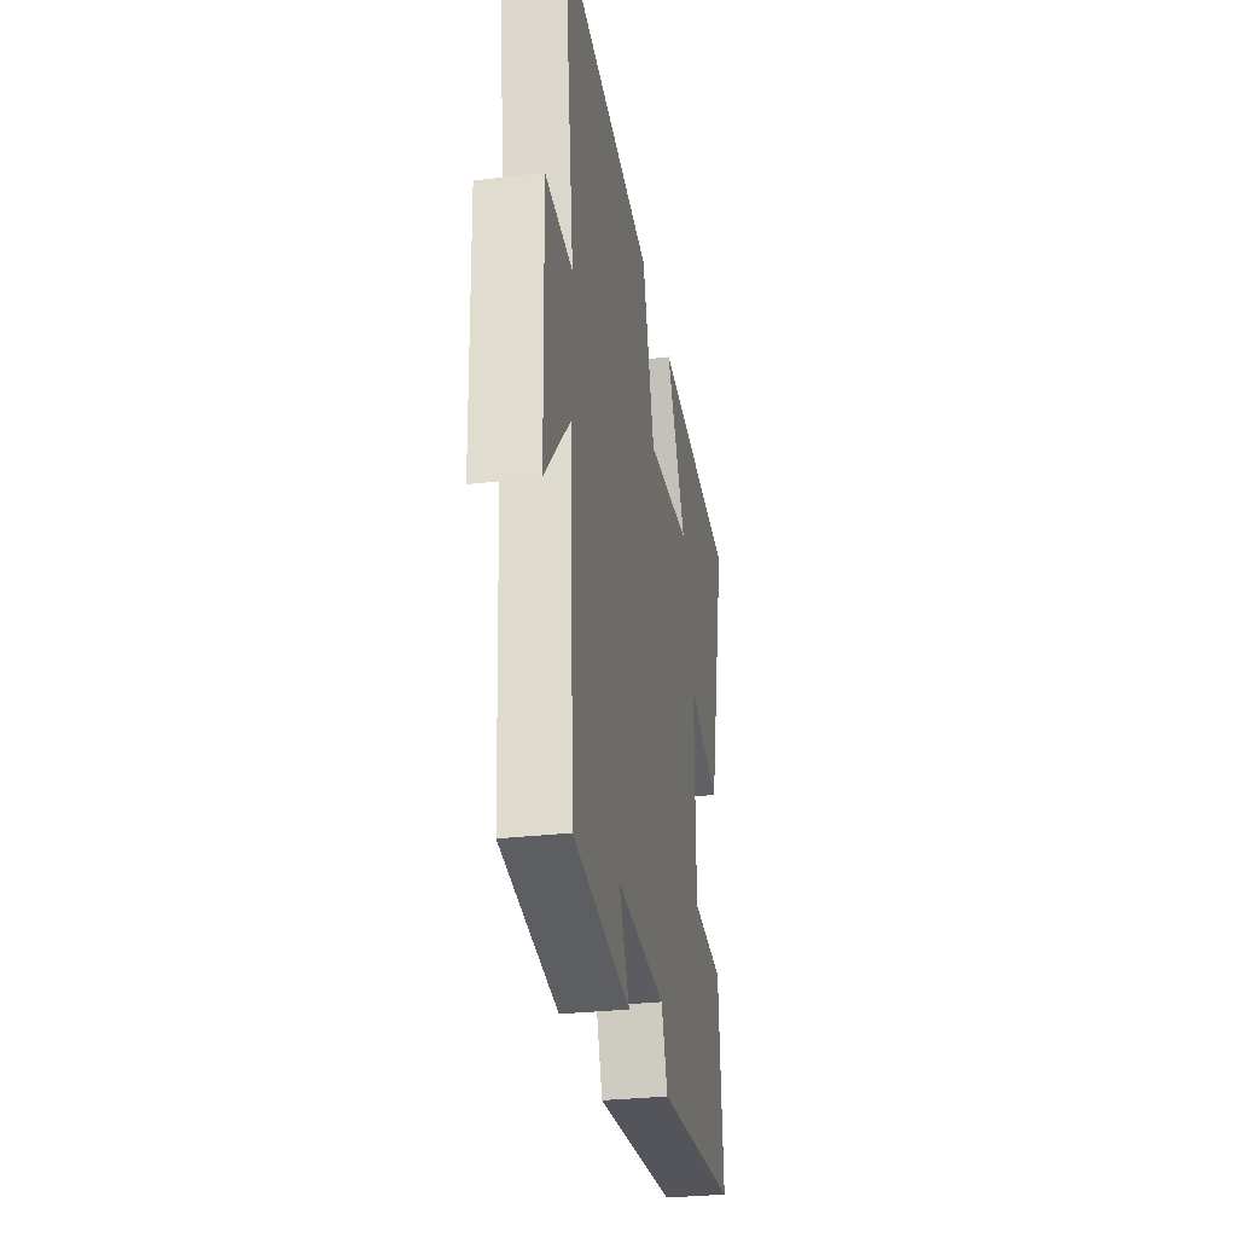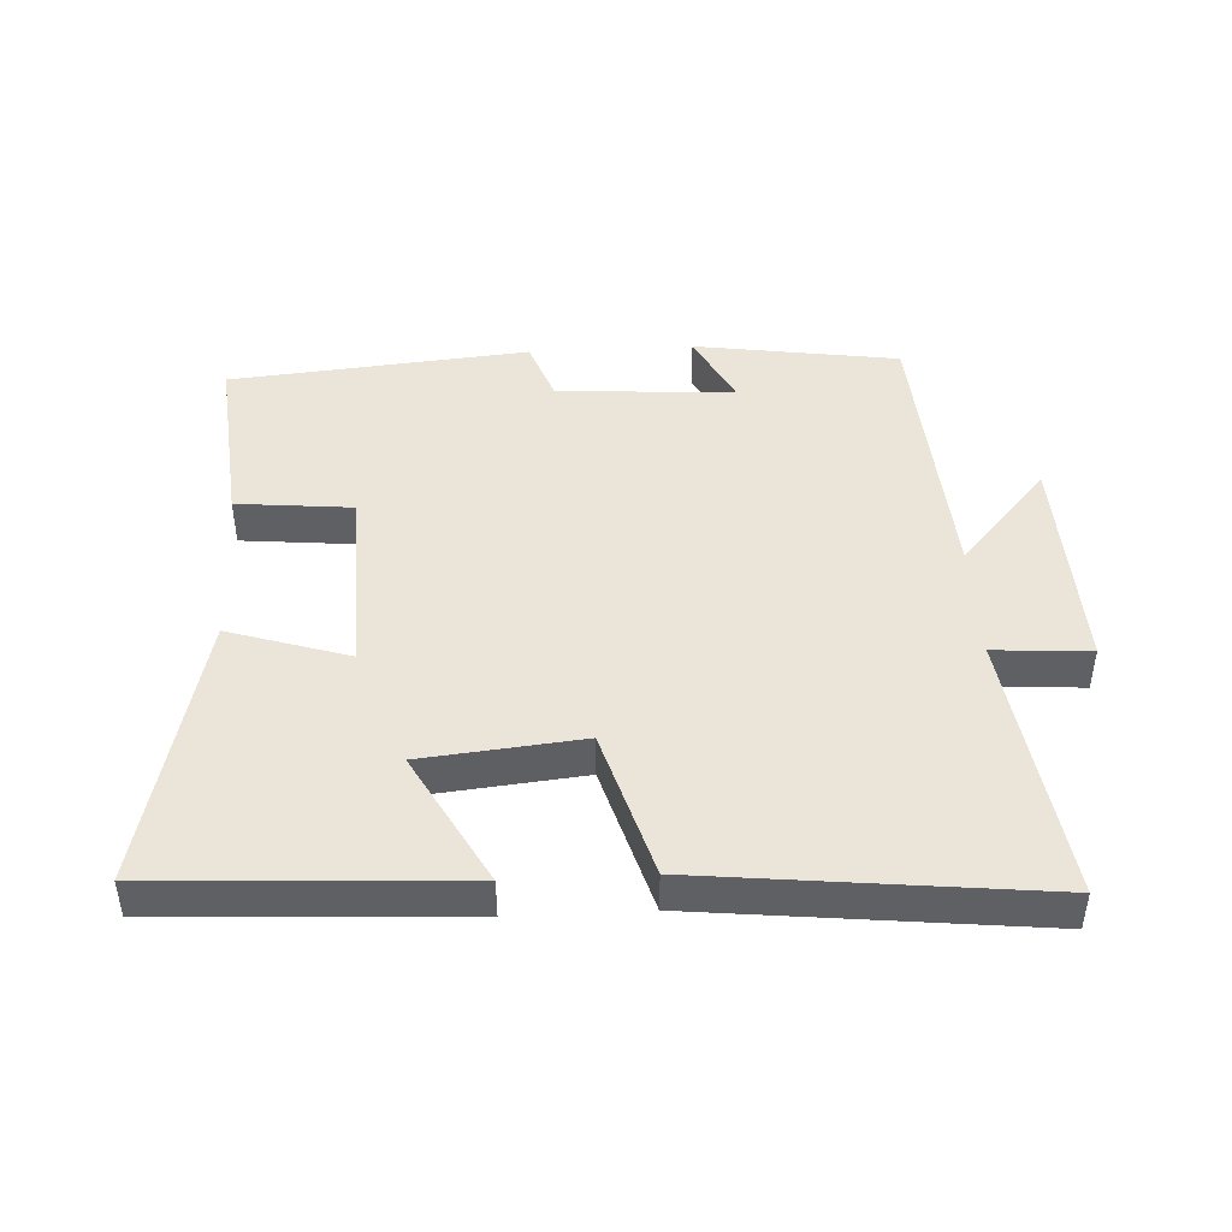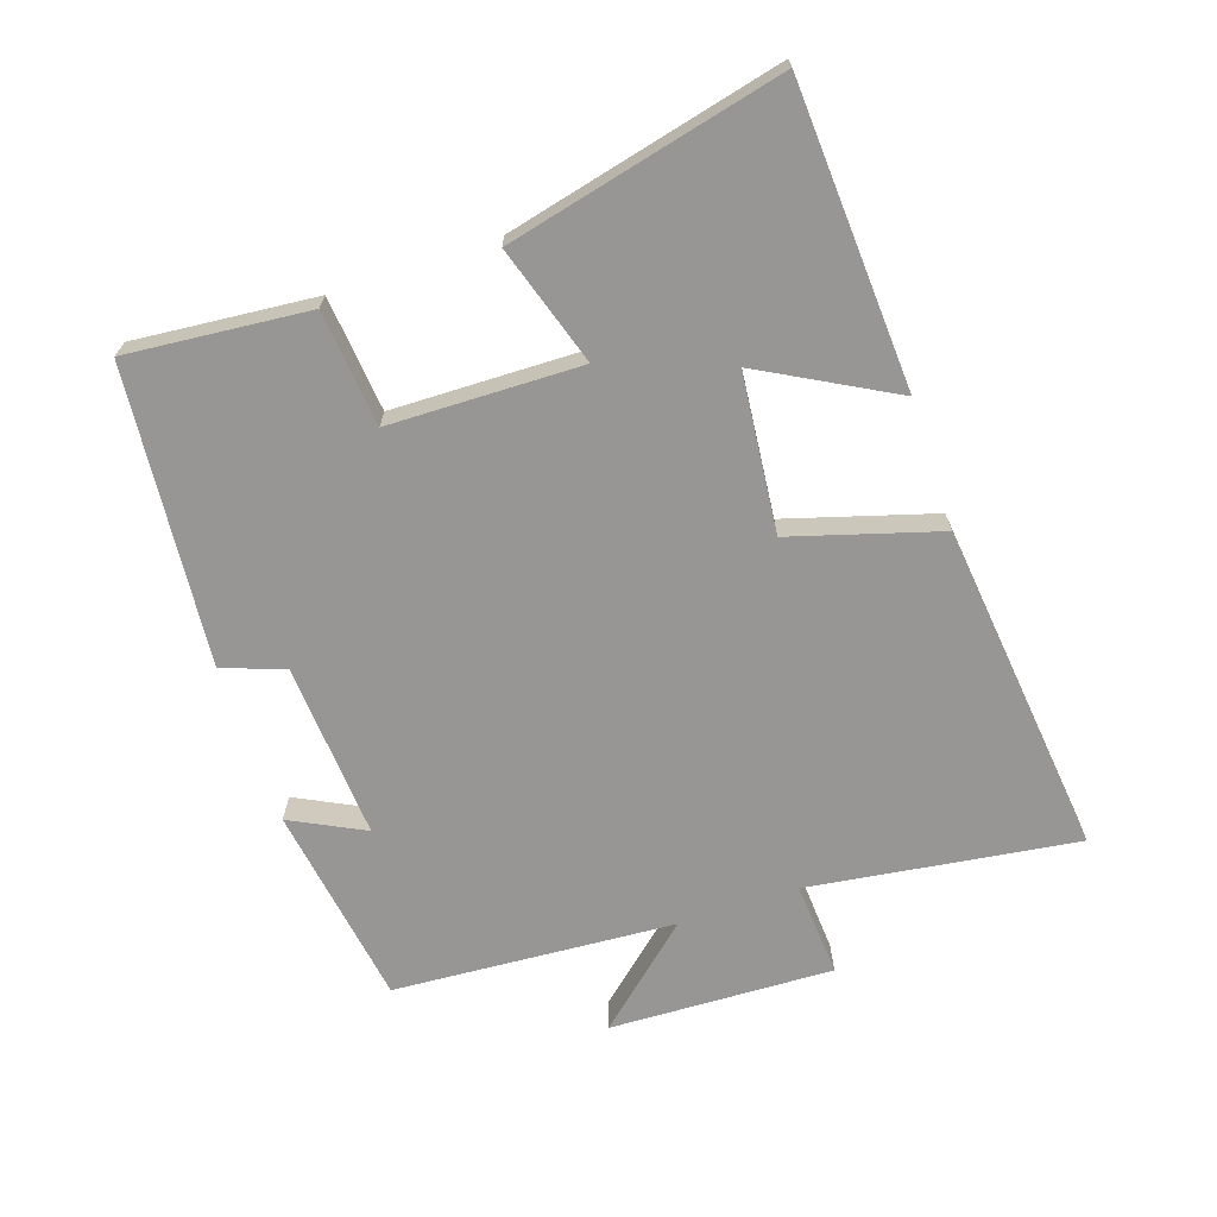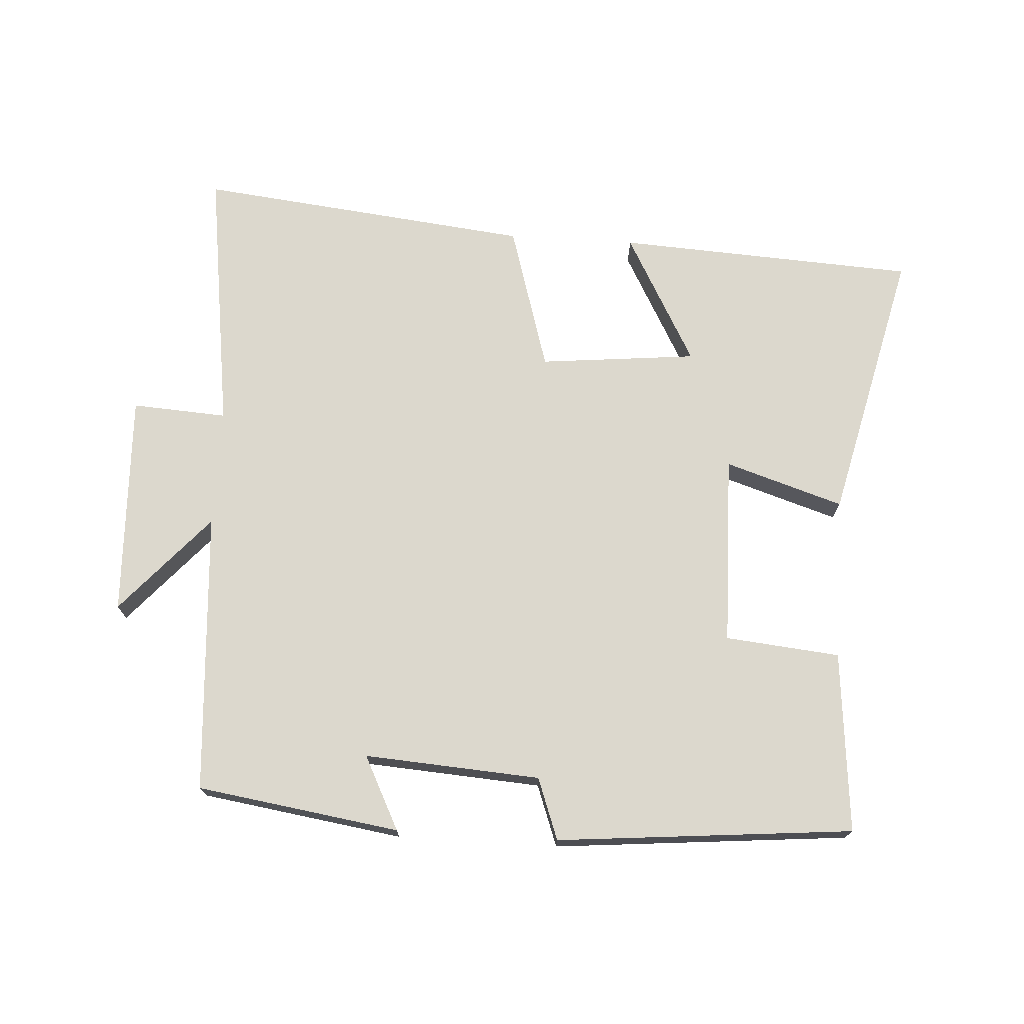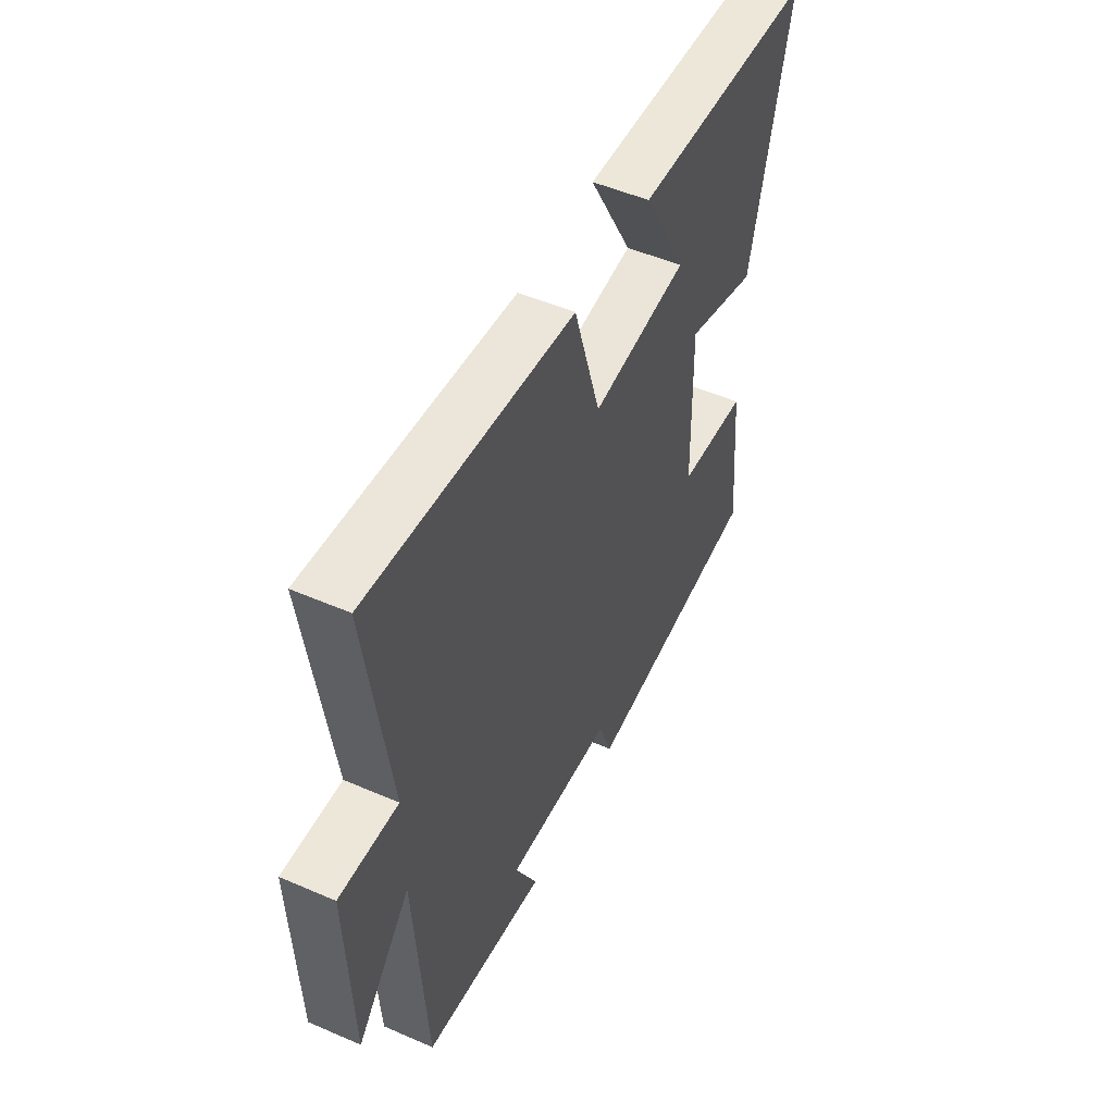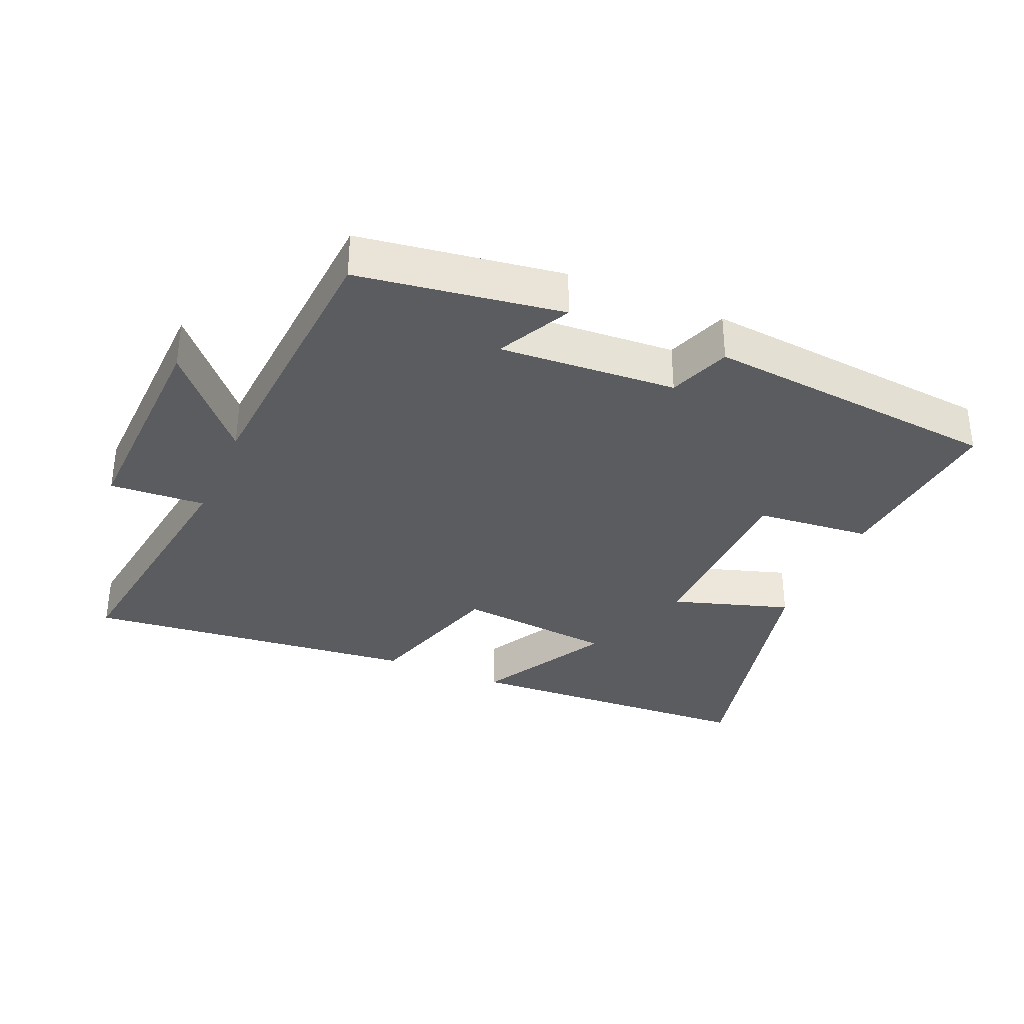
<metadata>
{"format":"obj","ext":"obj","renderer":"f3d","projection":"perspective","resolution":1024,"background":"white","views":[{"elev":-30.1,"azim":99.7,"up":"+Z"},{"elev":45.0,"azim":-3.1,"up":"+Y"},{"elev":-67.9,"azim":-71.4,"up":"+Y"},{"elev":72.5,"azim":-176.5,"up":"+Y"},{"elev":51.0,"azim":115.3,"up":"+Z"},{"elev":-34.1,"azim":156.6,"up":"+Y"}]}
</metadata>
<code>
v -0.598 0.07 0.475
v -0.146 0.07 0.5
v -0.254 0.07 0.302
v -0.016 0.07 0.278
v 0.05 0.07 0.5
v 0.556 0.07 0.556
v 0.5 0.07 0.152
v 0.644 0.07 0.161
v 0.632 0.07 -0.177
v 0.5 0.07 -0.028
v 0.472 0.07 -0.454
v 0.166 0.07 -0.5
v 0.222 0.07 -0.389
v -0.044 0.07 -0.407
v -0.078 0.07 -0.5
v -0.525 0.07 -0.459
v -0.5 0.07 -0.186
v -0.327 0.07 -0.169
v -0.321 0.07 0.119
v -0.5 0.07 0.062
v -0.598 0 0.475
v -0.146 0 0.5
v -0.254 0 0.302
v -0.016 0 0.278
v 0.05 0 0.5
v 0.556 0 0.556
v 0.5 0 0.152
v 0.644 0 0.161
v 0.632 0 -0.177
v 0.5 0 -0.028
v 0.472 0 -0.454
v 0.166 0 -0.5
v 0.222 0 -0.389
v -0.044 0 -0.407
v -0.078 0 -0.5
v -0.525 0 -0.459
v -0.5 0 -0.186
v -0.327 0 -0.169
v -0.321 0 0.119
v -0.5 0 0.062
f 19 20 1
f 16 17 18
f 15 16 18
f 14 15 18
f 13 14 18 19
f 10 11 12 13
f 10 13 19
f 7 8 9 10
f 7 10 19
f 4 5 6 7
f 3 4 7 19
f 1 2 3
f 1 3 19
f 21 40 39
f 38 37 36
f 38 36 35
f 38 35 34
f 39 38 34 33
f 33 32 31 30
f 39 33 30
f 30 29 28 27
f 39 30 27
f 27 26 25 24
f 39 27 24 23
f 23 22 21
f 39 23 21
f 1 21 22 2
f 2 22 23 3
f 3 23 24 4
f 4 24 25 5
f 5 25 26 6
f 6 26 27 7
f 7 27 28 8
f 8 28 29 9
f 9 29 30 10
f 10 30 31 11
f 11 31 32 12
f 12 32 33 13
f 13 33 34 14
f 14 34 35 15
f 15 35 36 16
f 16 36 37 17
f 17 37 38 18
f 18 38 39 19
f 19 39 40 20
f 20 40 21 1

</code>
